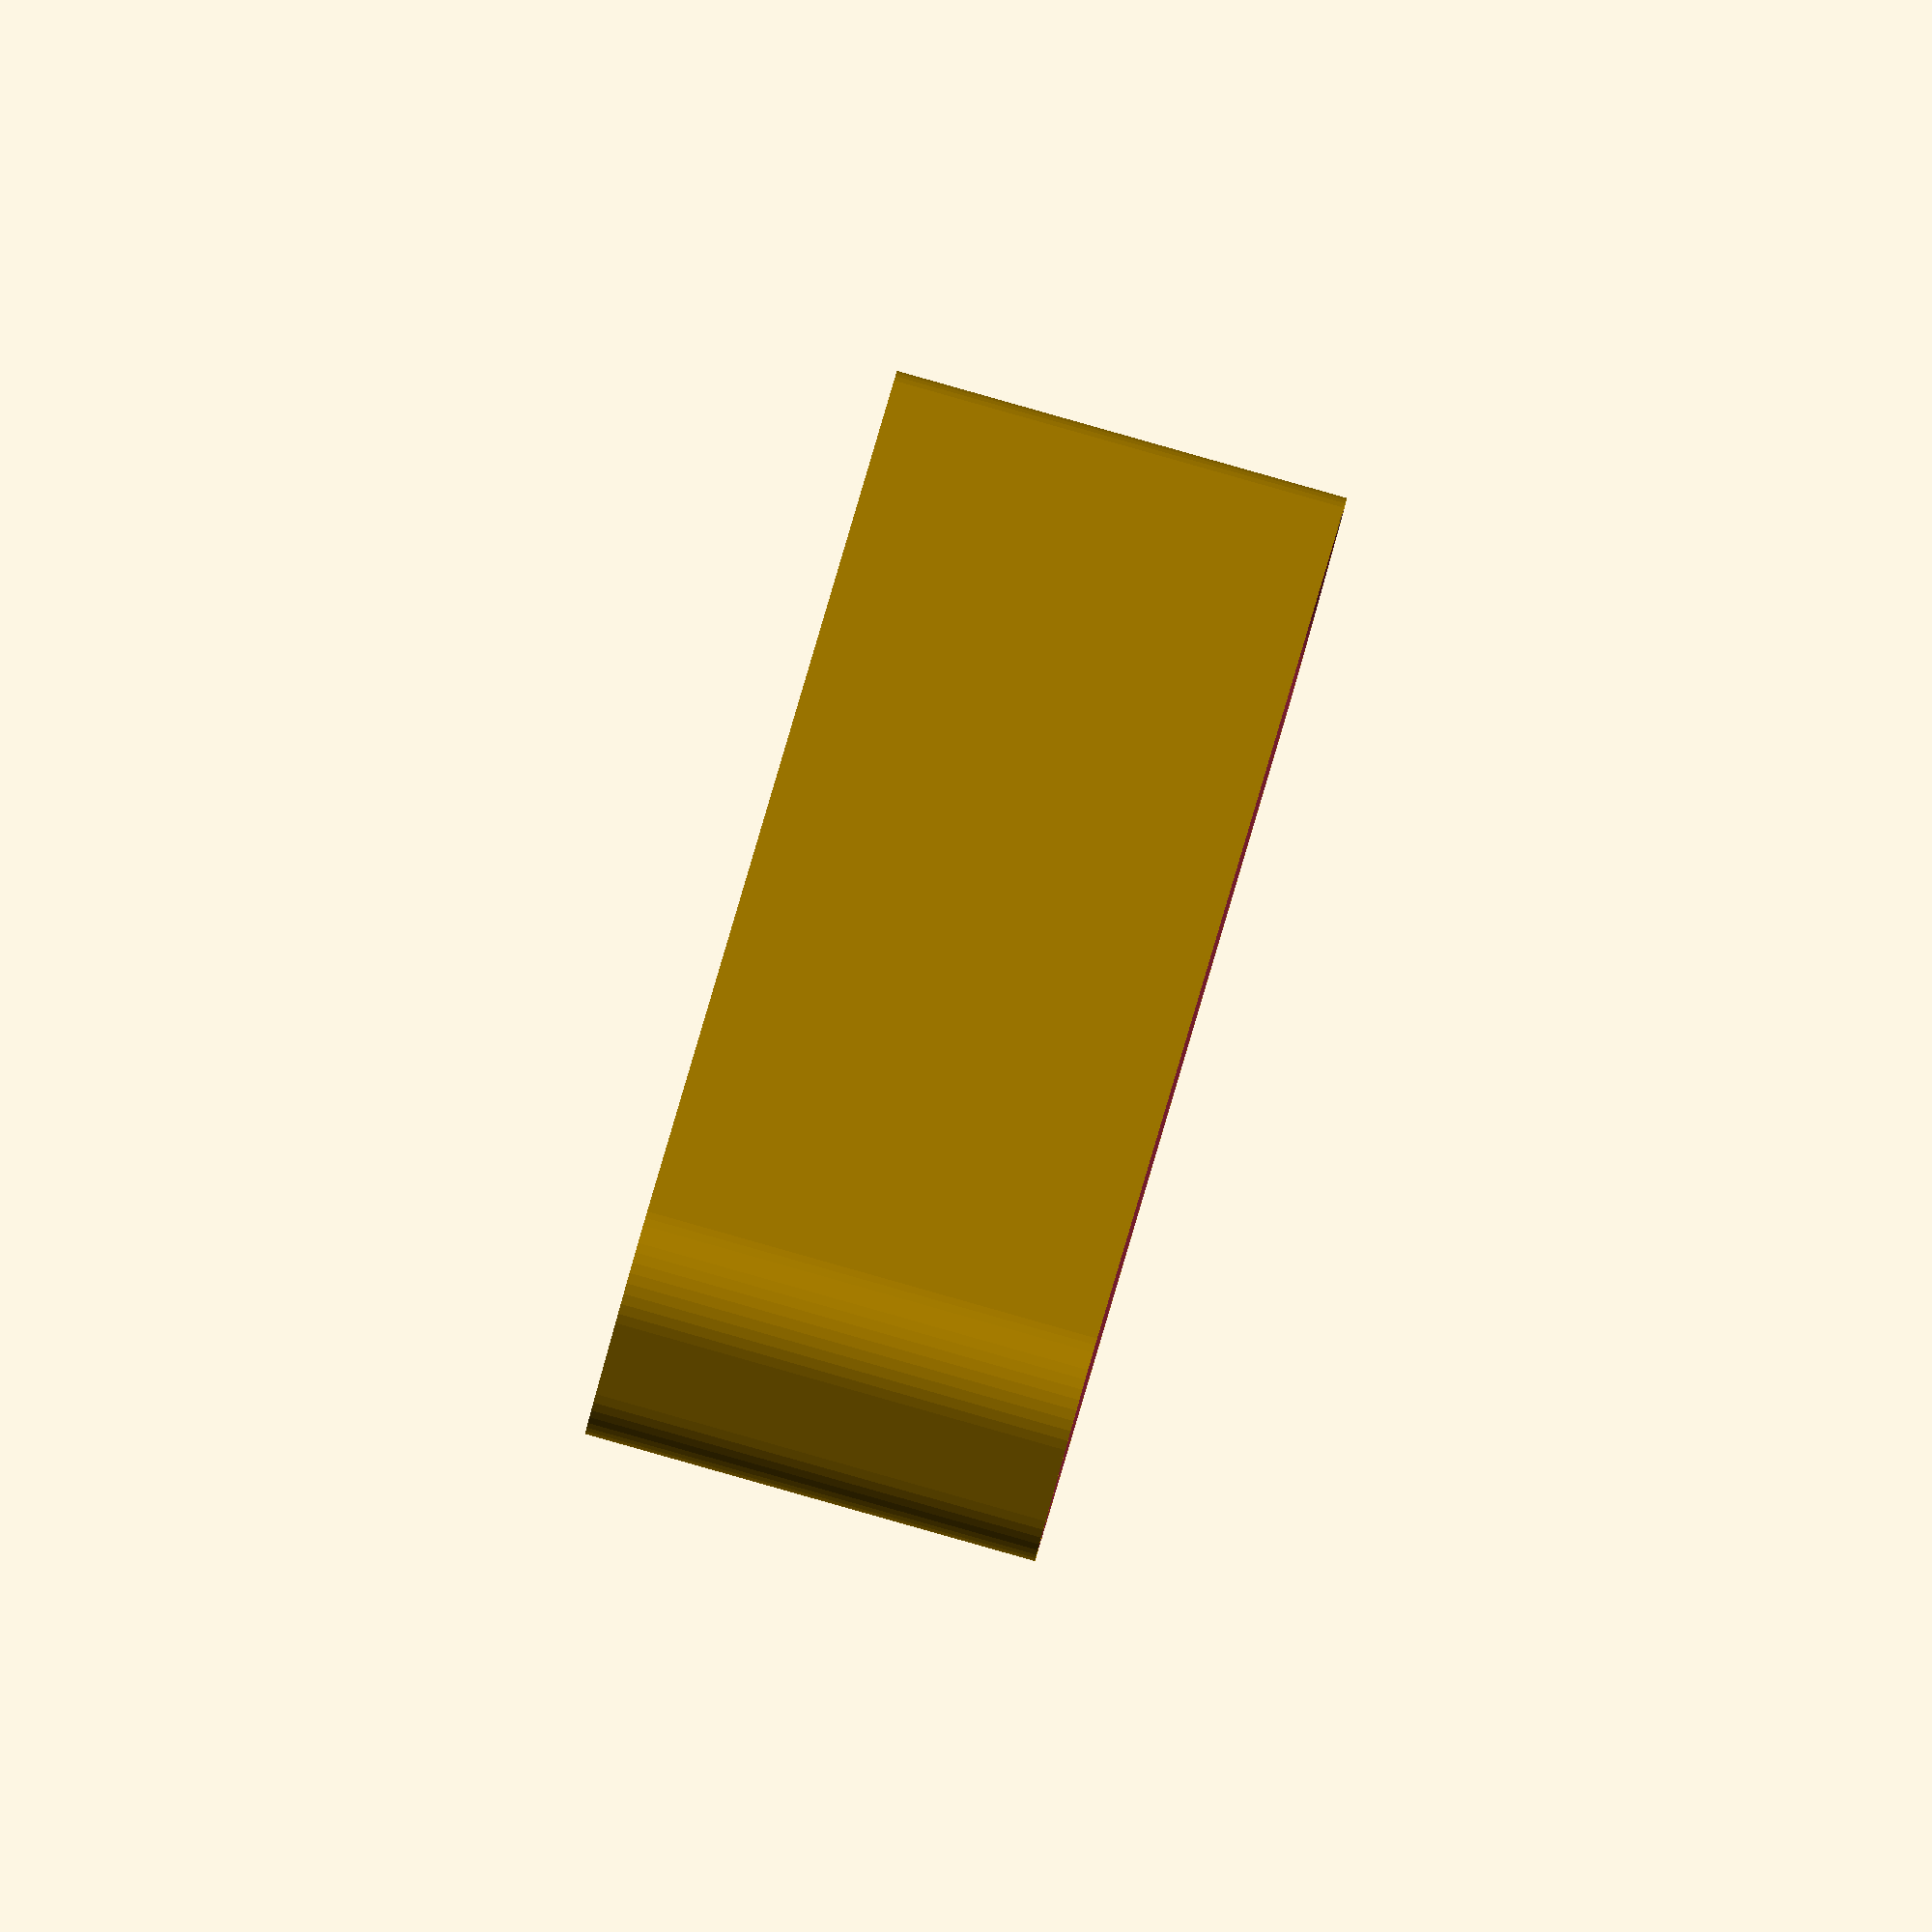
<openscad>
$fn = 50;


difference() {
	union() {
		hull() {
			translate(v = [-47.5000000000, 2.5000000000, 0]) {
				cylinder(h = 27, r = 5);
			}
			translate(v = [47.5000000000, 2.5000000000, 0]) {
				cylinder(h = 27, r = 5);
			}
			translate(v = [-47.5000000000, -2.5000000000, 0]) {
				cylinder(h = 27, r = 5);
			}
			translate(v = [47.5000000000, -2.5000000000, 0]) {
				cylinder(h = 27, r = 5);
			}
		}
	}
	union() {
		translate(v = [-45.0000000000, 0.0000000000, 1]) {
			rotate(a = [0, 0, 0]) {
				difference() {
					union() {
						translate(v = [0, 0, -10.0000000000]) {
							cylinder(h = 10, r = 1.5000000000);
						}
						translate(v = [0, 0, -10.0000000000]) {
							cylinder(h = 10, r = 1.8000000000);
						}
						cylinder(h = 3, r = 2.9000000000);
						translate(v = [0, 0, -10.0000000000]) {
							cylinder(h = 10, r = 1.5000000000);
						}
					}
					union();
				}
			}
		}
		translate(v = [45.0000000000, 0.0000000000, 1]) {
			rotate(a = [0, 0, 0]) {
				difference() {
					union() {
						translate(v = [0, 0, -10.0000000000]) {
							cylinder(h = 10, r = 1.5000000000);
						}
						translate(v = [0, 0, -10.0000000000]) {
							cylinder(h = 10, r = 1.8000000000);
						}
						cylinder(h = 3, r = 2.9000000000);
						translate(v = [0, 0, -10.0000000000]) {
							cylinder(h = 10, r = 1.5000000000);
						}
					}
					union();
				}
			}
		}
		translate(v = [-45.0000000000, 0.0000000000, 1]) {
			rotate(a = [0, 0, 0]) {
				difference() {
					union() {
						translate(v = [0, 0, -10.0000000000]) {
							cylinder(h = 10, r = 1.5000000000);
						}
						translate(v = [0, 0, -10.0000000000]) {
							cylinder(h = 10, r = 1.8000000000);
						}
						cylinder(h = 3, r = 2.9000000000);
						translate(v = [0, 0, -10.0000000000]) {
							cylinder(h = 10, r = 1.5000000000);
						}
					}
					union();
				}
			}
		}
		translate(v = [45.0000000000, 0.0000000000, 1]) {
			rotate(a = [0, 0, 0]) {
				difference() {
					union() {
						translate(v = [0, 0, -10.0000000000]) {
							cylinder(h = 10, r = 1.5000000000);
						}
						translate(v = [0, 0, -10.0000000000]) {
							cylinder(h = 10, r = 1.8000000000);
						}
						cylinder(h = 3, r = 2.9000000000);
						translate(v = [0, 0, -10.0000000000]) {
							cylinder(h = 10, r = 1.5000000000);
						}
					}
					union();
				}
			}
		}
		translate(v = [0, 0, 1]) {
			hull() {
				union() {
					translate(v = [-47.2500000000, 2.2500000000, 4.7500000000]) {
						cylinder(h = 37.5000000000, r = 4.7500000000);
					}
					translate(v = [-47.2500000000, 2.2500000000, 4.7500000000]) {
						sphere(r = 4.7500000000);
					}
					translate(v = [-47.2500000000, 2.2500000000, 42.2500000000]) {
						sphere(r = 4.7500000000);
					}
				}
				union() {
					translate(v = [47.2500000000, 2.2500000000, 4.7500000000]) {
						cylinder(h = 37.5000000000, r = 4.7500000000);
					}
					translate(v = [47.2500000000, 2.2500000000, 4.7500000000]) {
						sphere(r = 4.7500000000);
					}
					translate(v = [47.2500000000, 2.2500000000, 42.2500000000]) {
						sphere(r = 4.7500000000);
					}
				}
				union() {
					translate(v = [-47.2500000000, -2.2500000000, 4.7500000000]) {
						cylinder(h = 37.5000000000, r = 4.7500000000);
					}
					translate(v = [-47.2500000000, -2.2500000000, 4.7500000000]) {
						sphere(r = 4.7500000000);
					}
					translate(v = [-47.2500000000, -2.2500000000, 42.2500000000]) {
						sphere(r = 4.7500000000);
					}
				}
				union() {
					translate(v = [47.2500000000, -2.2500000000, 4.7500000000]) {
						cylinder(h = 37.5000000000, r = 4.7500000000);
					}
					translate(v = [47.2500000000, -2.2500000000, 4.7500000000]) {
						sphere(r = 4.7500000000);
					}
					translate(v = [47.2500000000, -2.2500000000, 42.2500000000]) {
						sphere(r = 4.7500000000);
					}
				}
			}
		}
	}
}
</openscad>
<views>
elev=271.7 azim=56.8 roll=285.8 proj=o view=wireframe
</views>
